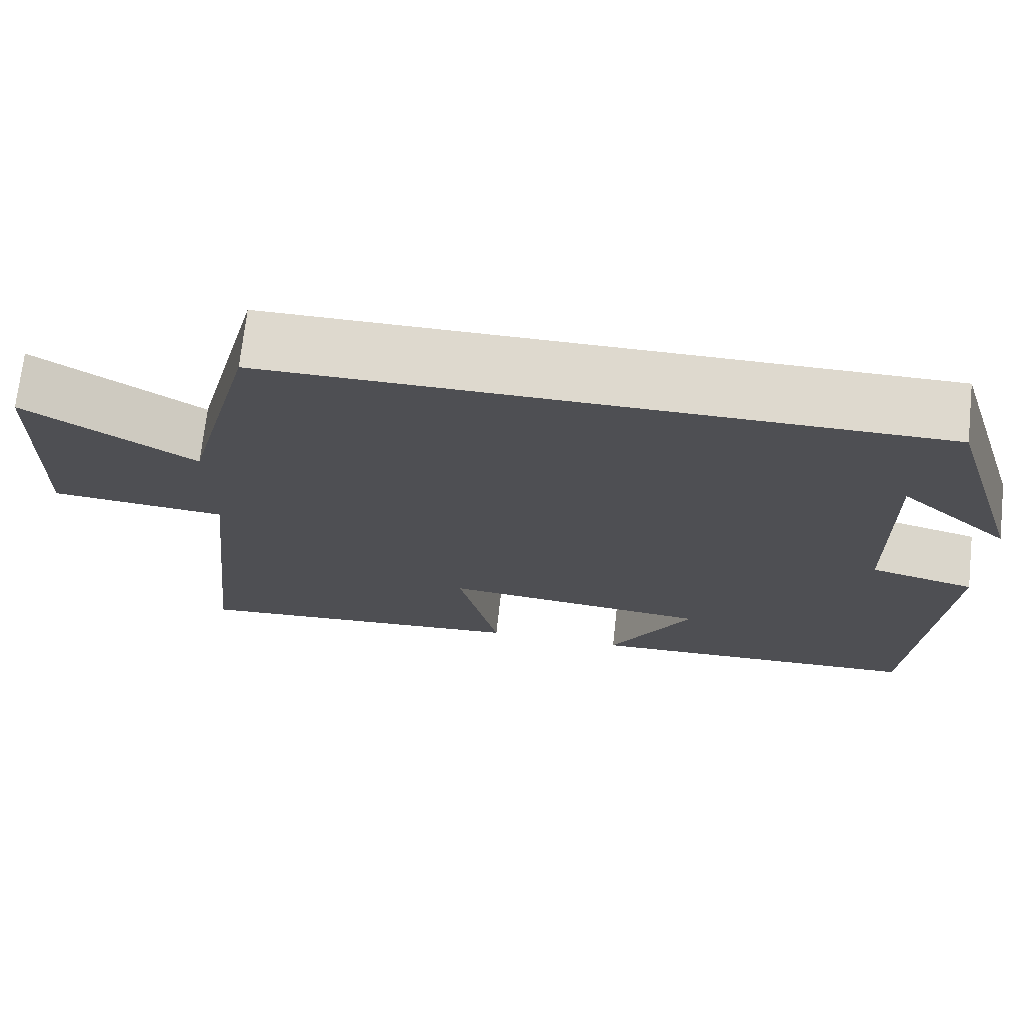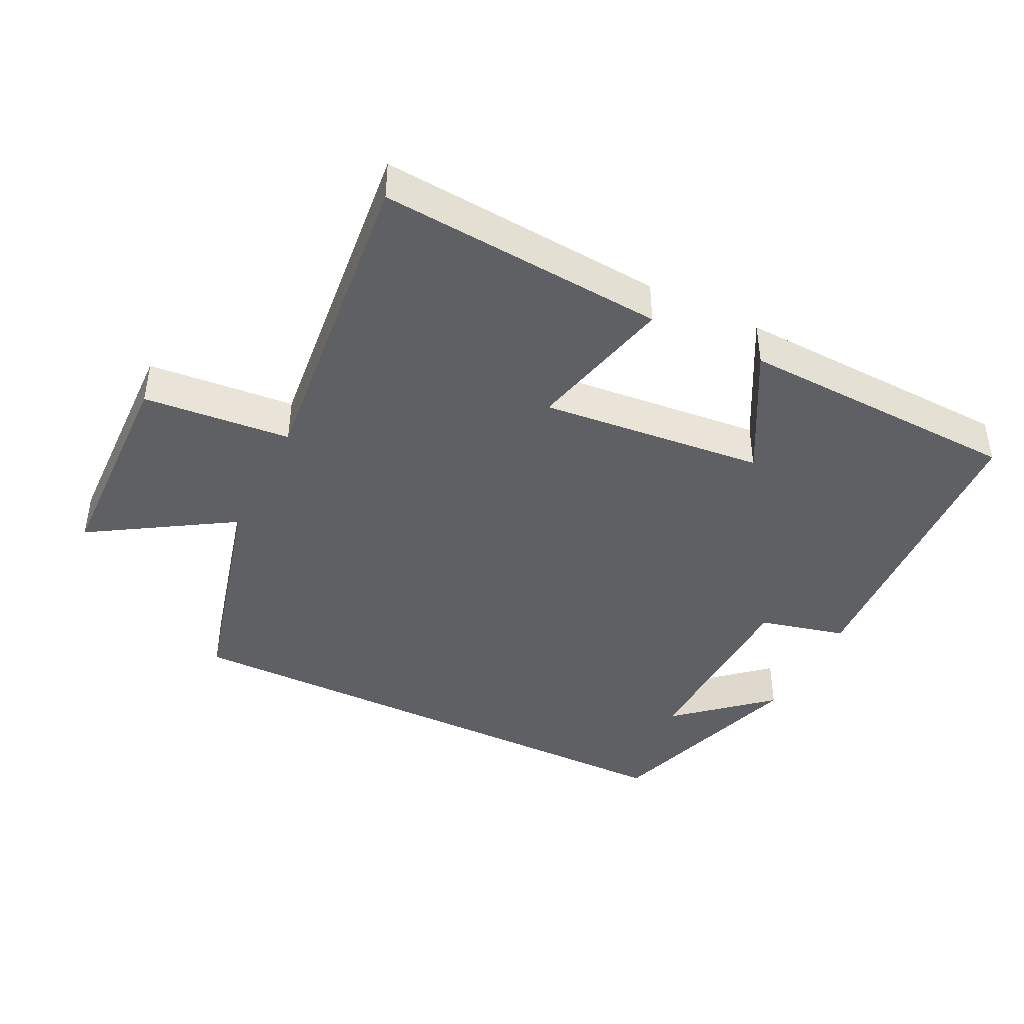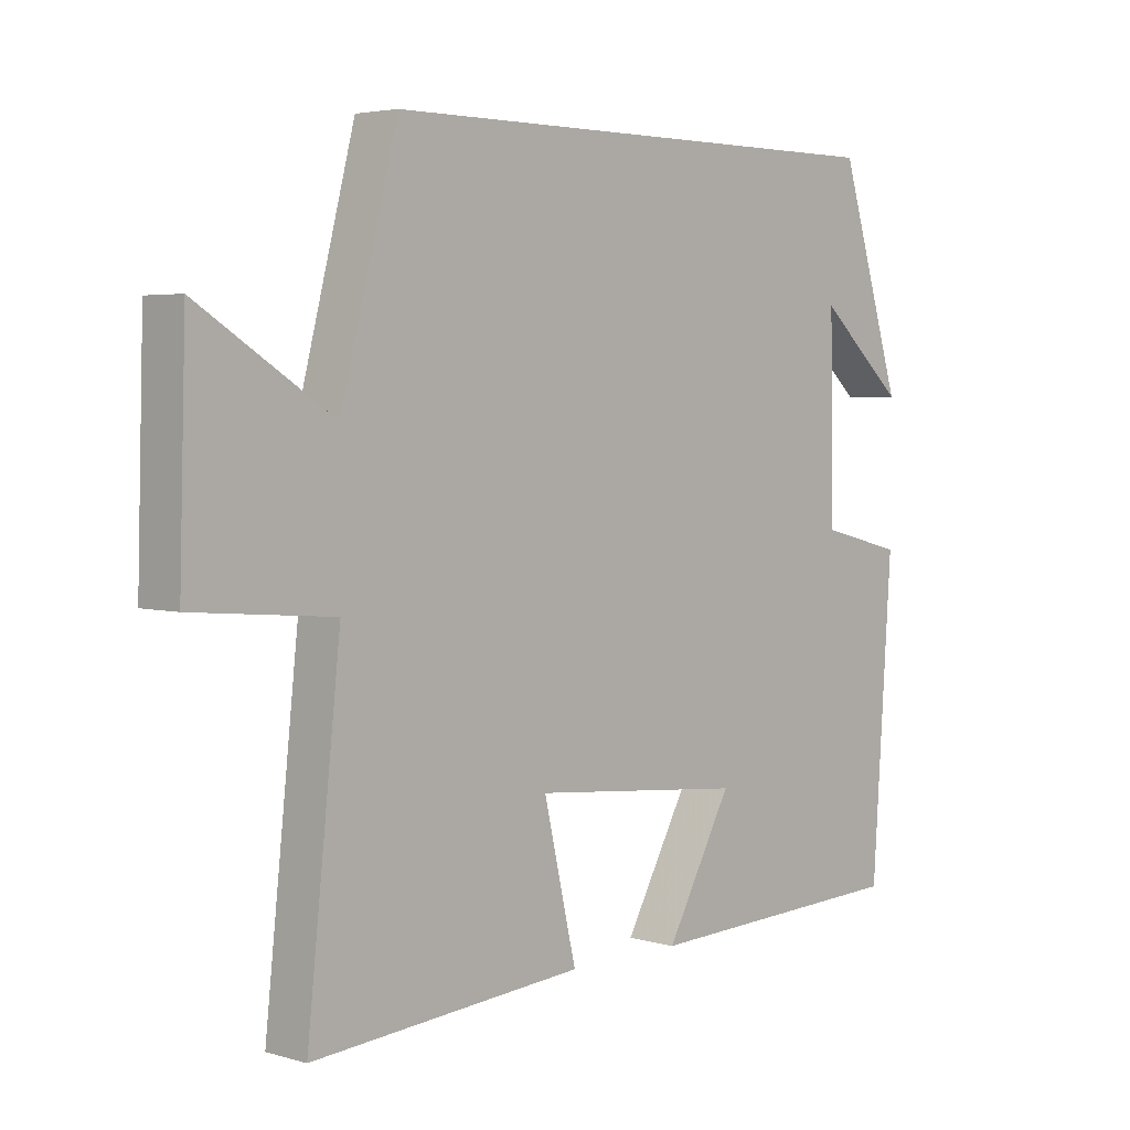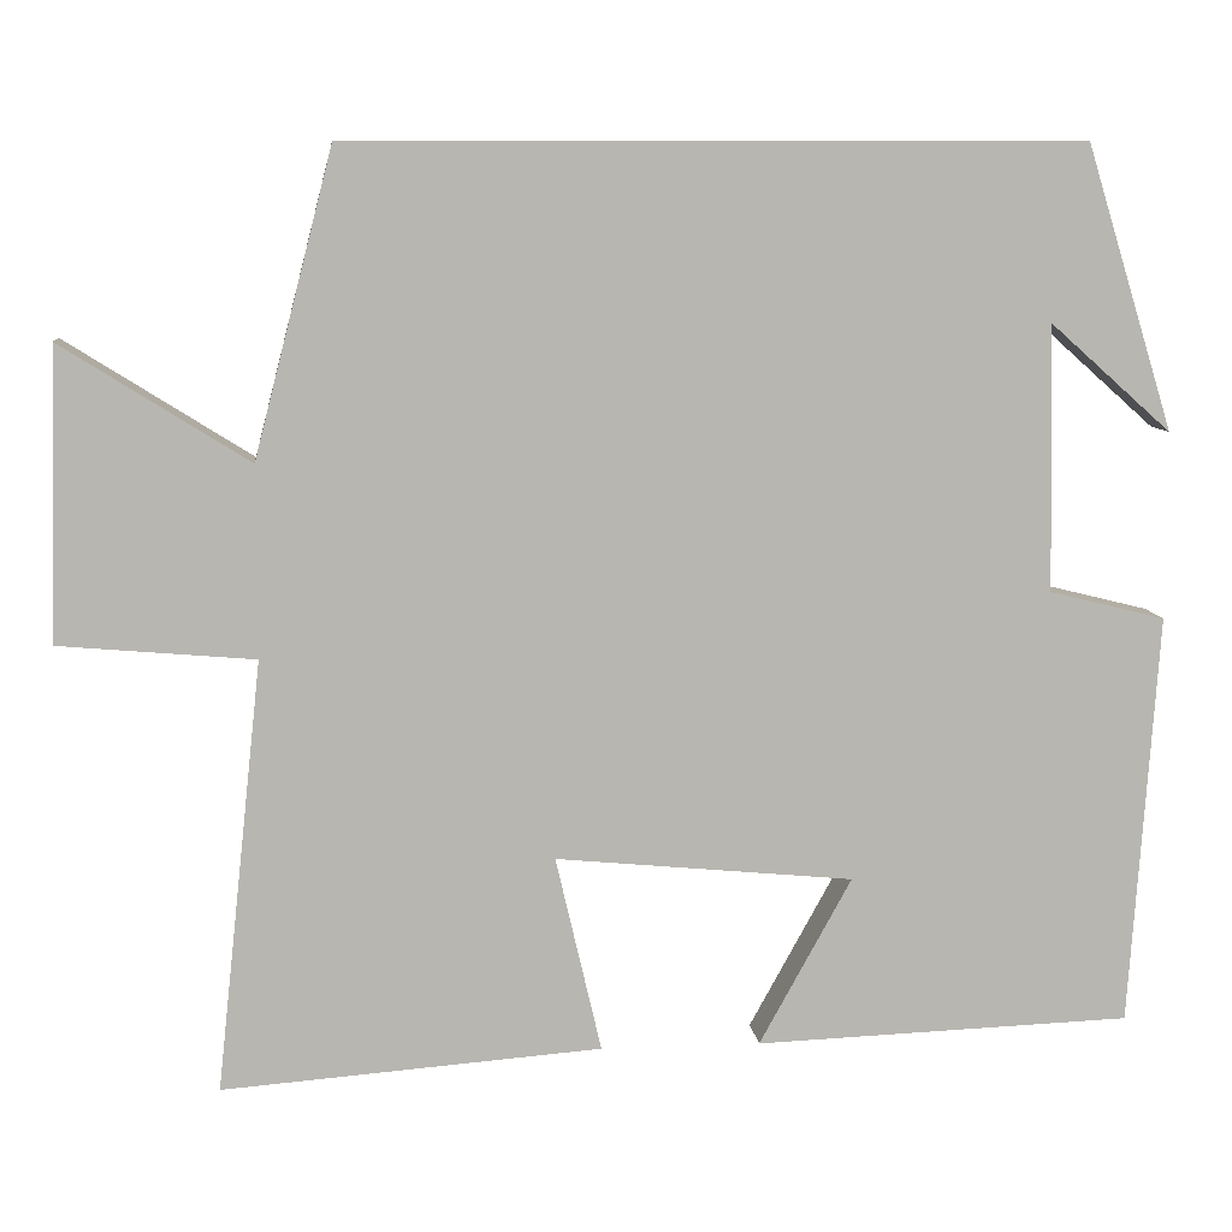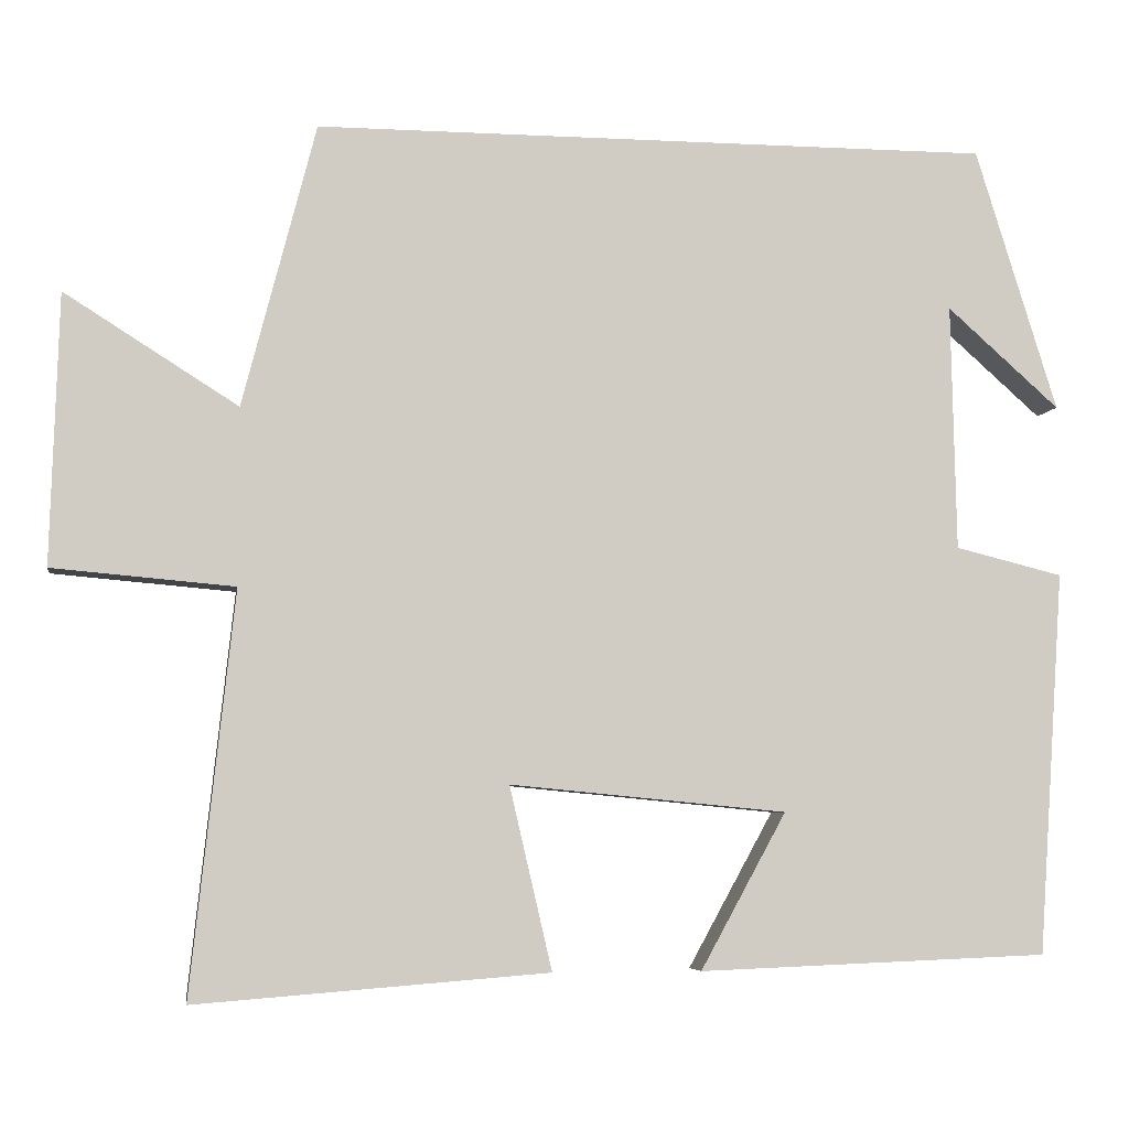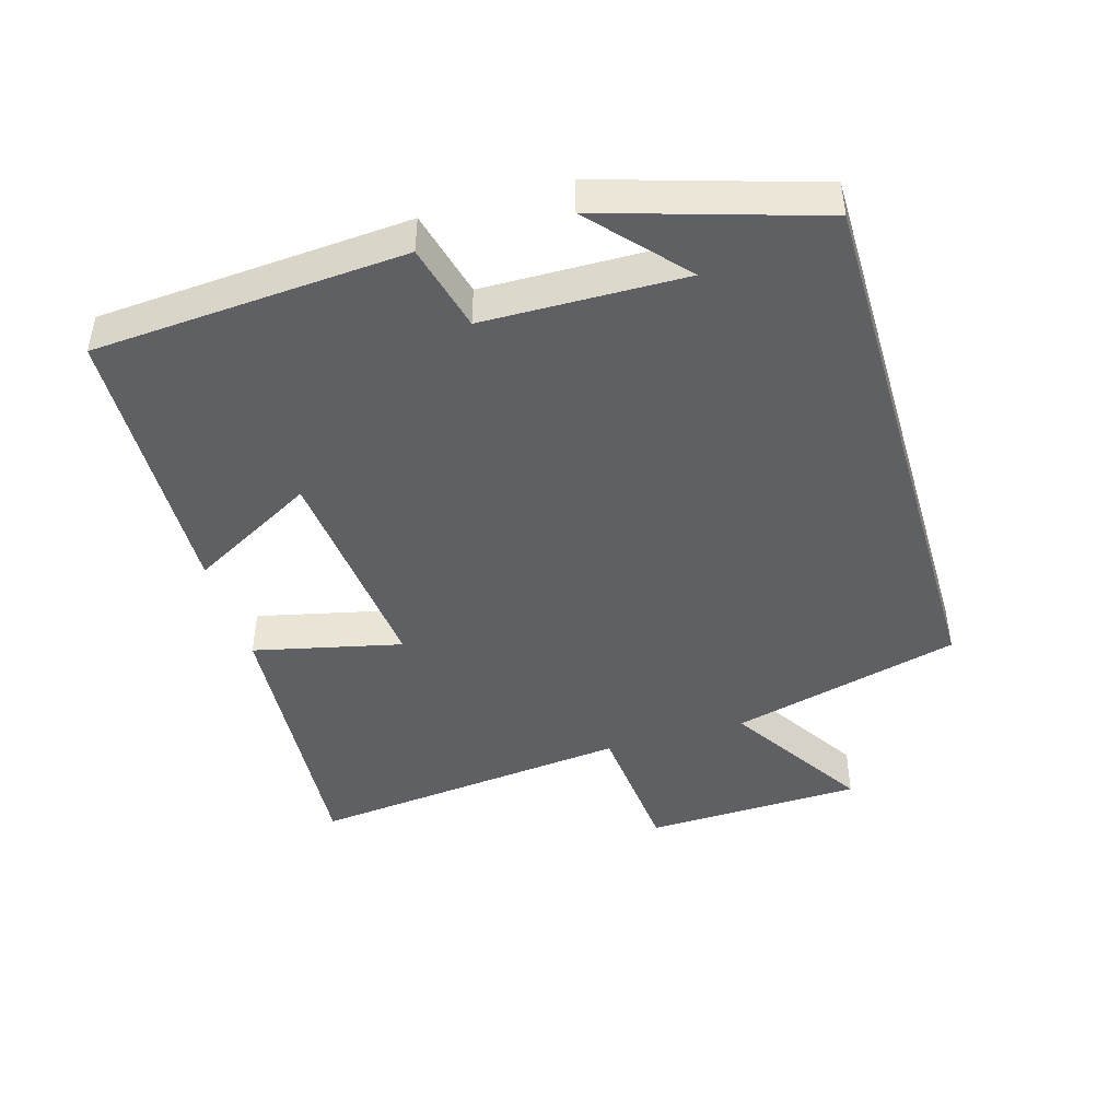
<metadata>
{"format":"obj","ext":"obj","renderer":"f3d","projection":"perspective","resolution":1024,"background":"white","views":[{"elev":71.6,"azim":-173.7,"up":"+Z"},{"elev":-42.1,"azim":153.6,"up":"+Y"},{"elev":3.9,"azim":133.4,"up":"+Z"},{"elev":9.1,"azim":174.0,"up":"+Z"},{"elev":-5.7,"azim":171.1,"up":"+Z"},{"elev":-44.5,"azim":-73.5,"up":"+Y"}]}
</metadata>
<code>
v 0.552 0.07 -0.533
v 0.129 0.07 -0.5
v 0.18 0.07 -0.281
v -0.152 0.07 -0.313
v -0.049 0.07 -0.5
v -0.469 0.07 -0.484
v -0.5 0.07 -0.024
v -0.371 0.07 0.008
v -0.365 0.07 0.304
v -0.5 0.07 0.184
v -0.402 0.07 0.5
v 0.412 0.07 0.5
v 0.5 0.07 0.16
v 0.708 0.07 0.291
v 0.718 0.07 -0.033
v 0.5 0.07 -0.052
v 0.552 0 -0.533
v 0.129 0 -0.5
v 0.18 0 -0.281
v -0.152 0 -0.313
v -0.049 0 -0.5
v -0.469 0 -0.484
v -0.5 0 -0.024
v -0.371 0 0.008
v -0.365 0 0.304
v -0.5 0 0.184
v -0.402 0 0.5
v 0.412 0 0.5
v 0.5 0 0.16
v 0.708 0 0.291
v 0.718 0 -0.033
v 0.5 0 -0.052
f 13 14 15 16
f 11 12 13 16
f 9 10 11
f 9 11 16 1
f 6 7 8
f 5 6 8
f 4 5 8
f 3 4 8 9
f 1 2 3
f 1 3 9
f 32 31 30 29
f 32 29 28 27
f 27 26 25
f 17 32 27 25
f 24 23 22
f 24 22 21
f 24 21 20
f 25 24 20 19
f 19 18 17
f 25 19 17
f 1 17 18 2
f 2 18 19 3
f 3 19 20 4
f 4 20 21 5
f 5 21 22 6
f 6 22 23 7
f 7 23 24 8
f 8 24 25 9
f 9 25 26 10
f 10 26 27 11
f 11 27 28 12
f 12 28 29 13
f 13 29 30 14
f 14 30 31 15
f 15 31 32 16
f 16 32 17 1

</code>
